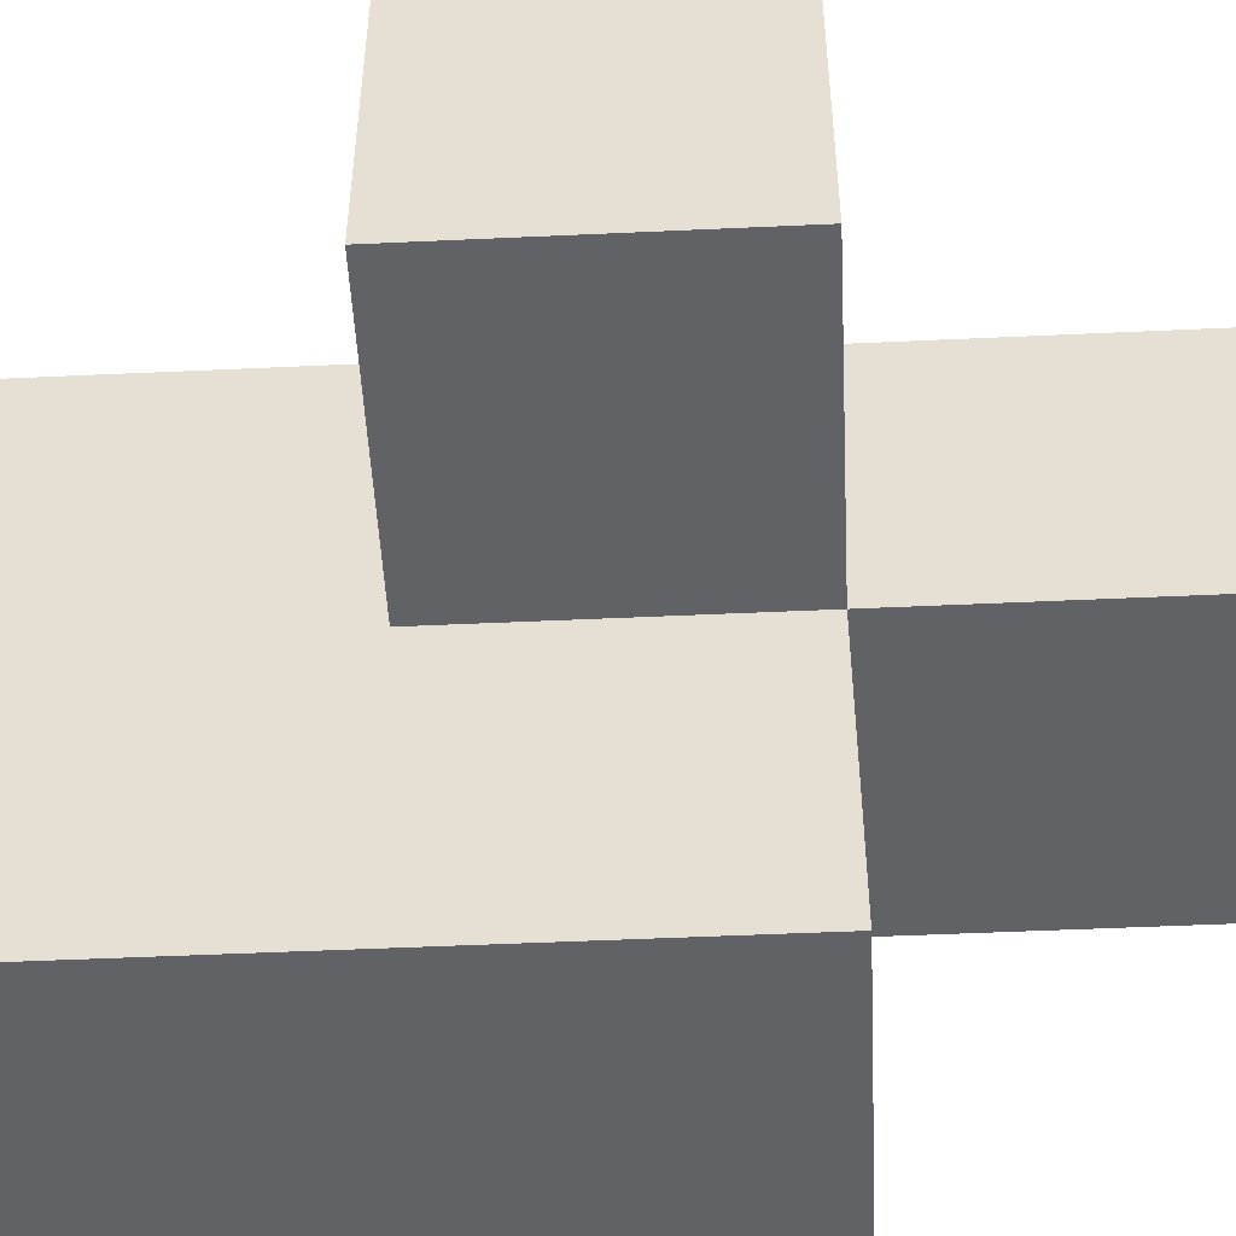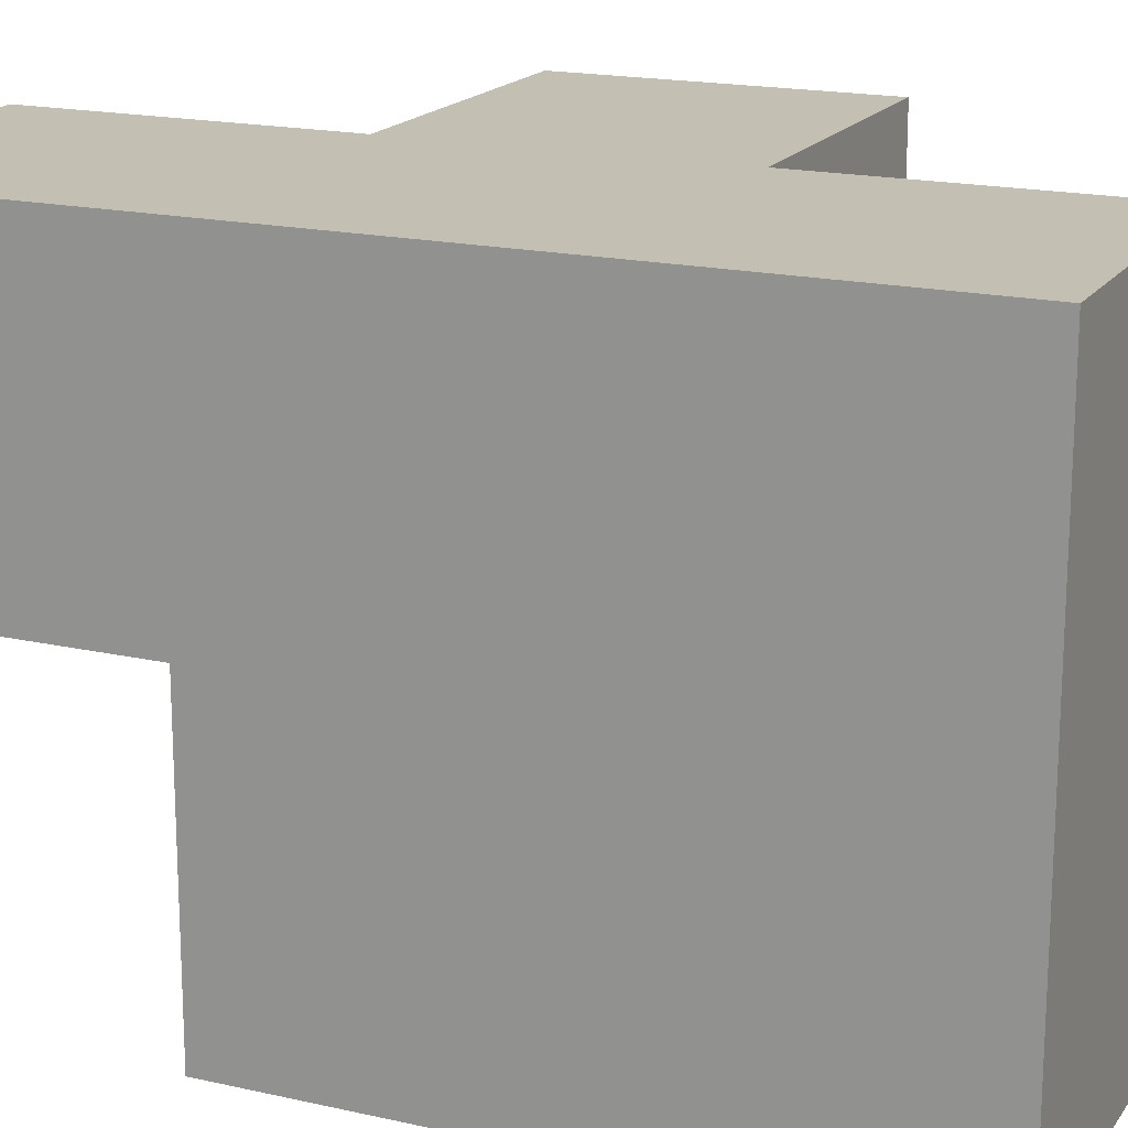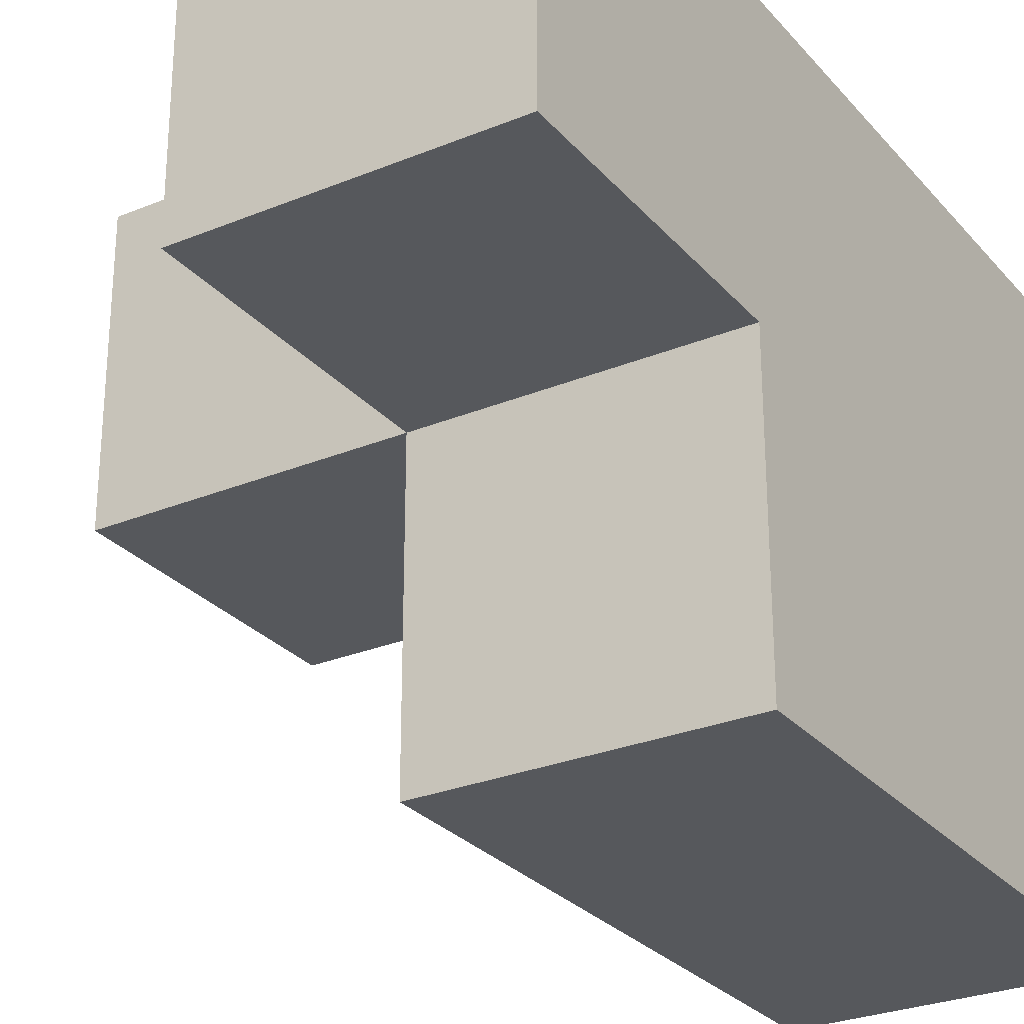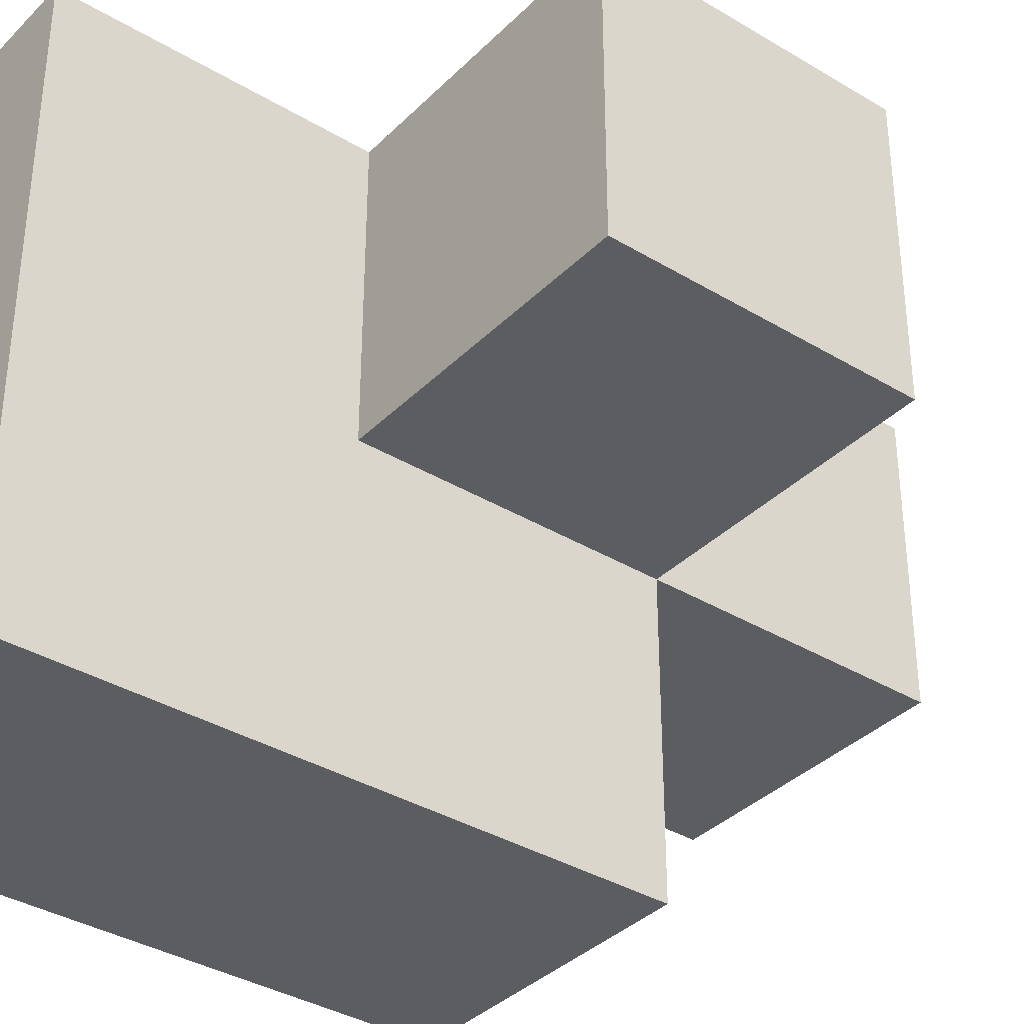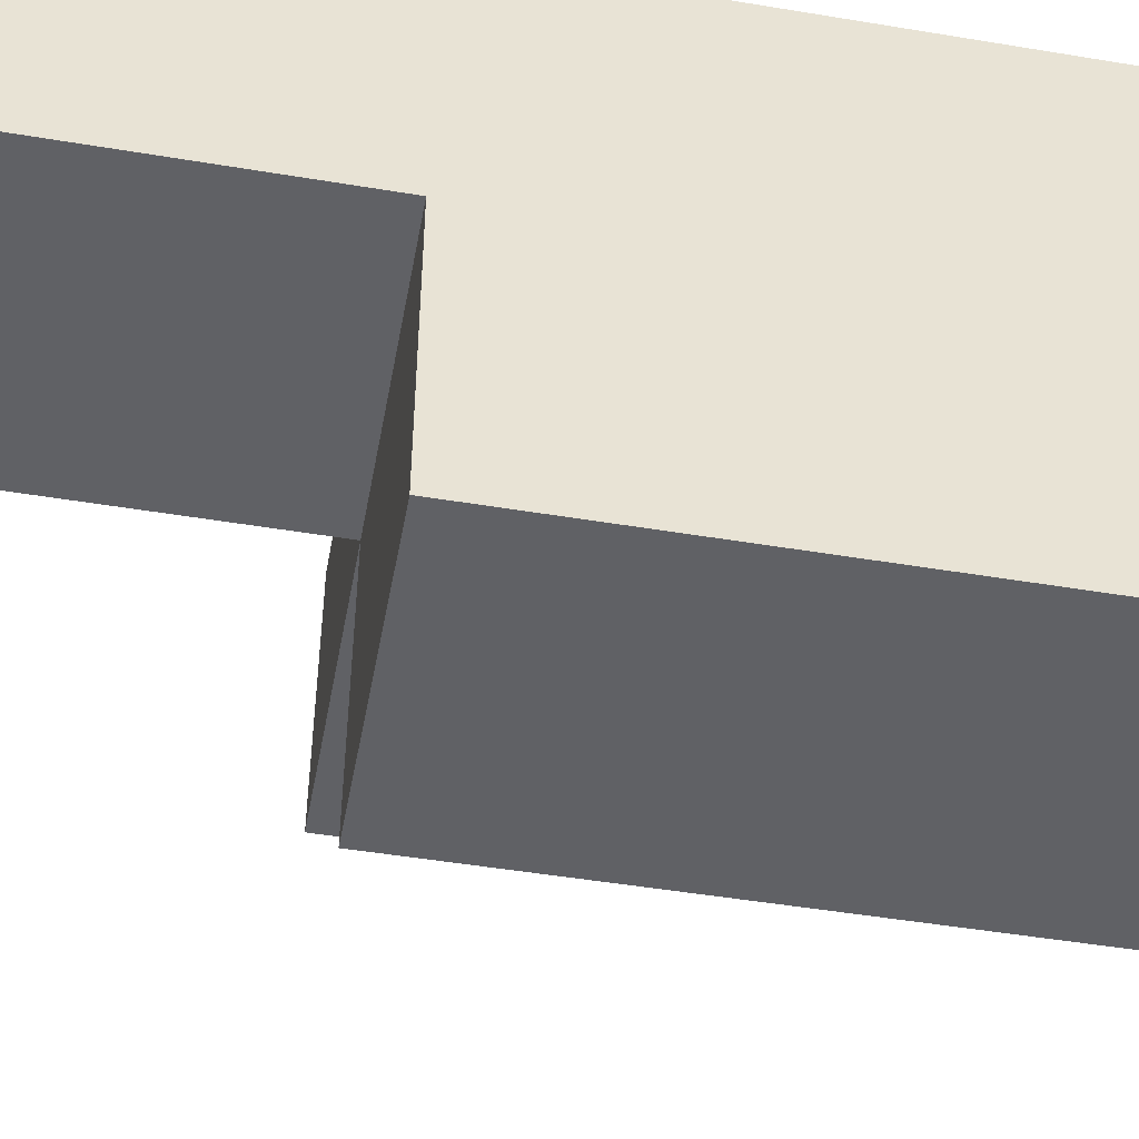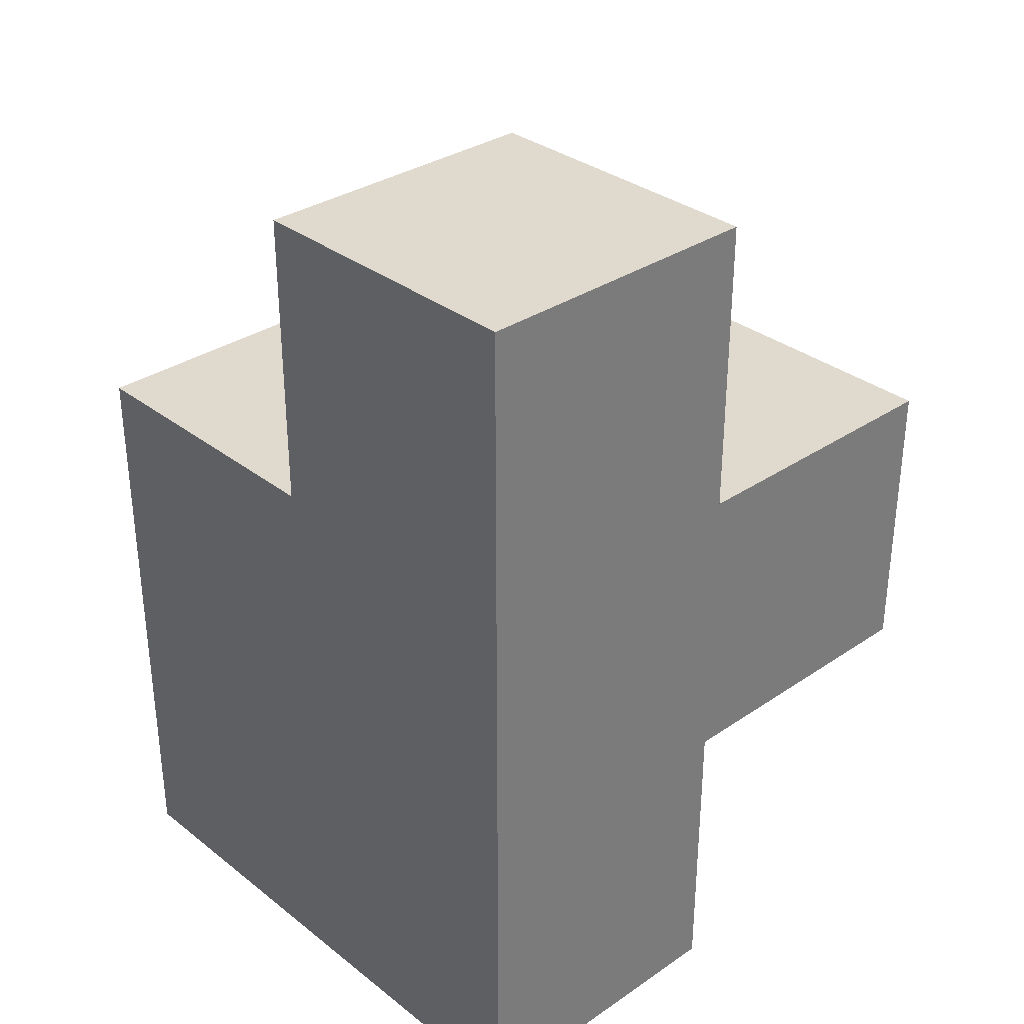
<metadata>
{"format":"obj","ext":"obj","renderer":"f3d","projection":"perspective","resolution":1024,"background":"white","views":[{"elev":-50.6,"azim":92.9,"up":"+Z"},{"elev":17.8,"azim":-66.0,"up":"+Z"},{"elev":-28.0,"azim":-148.0,"up":"+Z"},{"elev":-36.3,"azim":51.8,"up":"+Z"},{"elev":-48.6,"azim":-100.5,"up":"+Z"},{"elev":32.7,"azim":-43.1,"up":"+Y"}]}
</metadata>
<code>
v 2.007 0.01385 2.002
v 2.007 1.994 2.002
v 2.007 1.004 2.992
v 2.997 1.994 1.012
v 2.997 1.004 2.002
v 2.997 2.984 2.002
v 3.987 1.004 2.002
v 2.007 2.984 2.992
v 2.997 0.01385 2.992
v 2.007 0.01385 1.012
v 2.007 1.004 2.002
v 2.007 1.994 1.012
v 3.987 1.994 2.992
v 2.997 1.004 1.012
v 2.997 1.994 2.992
v 2.007 2.984 2.002
v 2.997 0.01385 2.002
v 2.007 0.01385 2.992
v 3.987 1.994 2.002
v 2.007 1.994 2.992
v 2.007 1.004 1.012
v 2.997 1.004 2.992
v 2.997 1.994 2.002
v 2.997 2.984 2.992
v 3.987 1.004 2.992
v 2.997 0.01385 1.012
f 3 22 20
f 15 20 22
f 2 11 20
f 3 20 11
f 23 2 6
f 16 6 2
f 20 15 8
f 24 8 15
f 6 16 24
f 8 24 16
f 16 2 8
f 20 8 2
f 23 6 15
f 24 15 6
f 14 21 4
f 12 4 21
f 4 12 23
f 2 23 12
f 12 21 2
f 11 2 21
f 14 4 5
f 23 5 4
f 7 5 19
f 23 19 5
f 22 25 15
f 13 15 25
f 5 7 22
f 25 22 7
f 19 23 13
f 15 13 23
f 7 19 25
f 13 25 19
f 26 10 14
f 21 14 10
f 10 26 1
f 17 1 26
f 21 10 11
f 1 11 10
f 26 14 17
f 5 17 14
f 18 9 3
f 22 3 9
f 1 17 18
f 9 18 17
f 11 1 3
f 18 3 1
f 17 5 9
f 22 9 5

</code>
